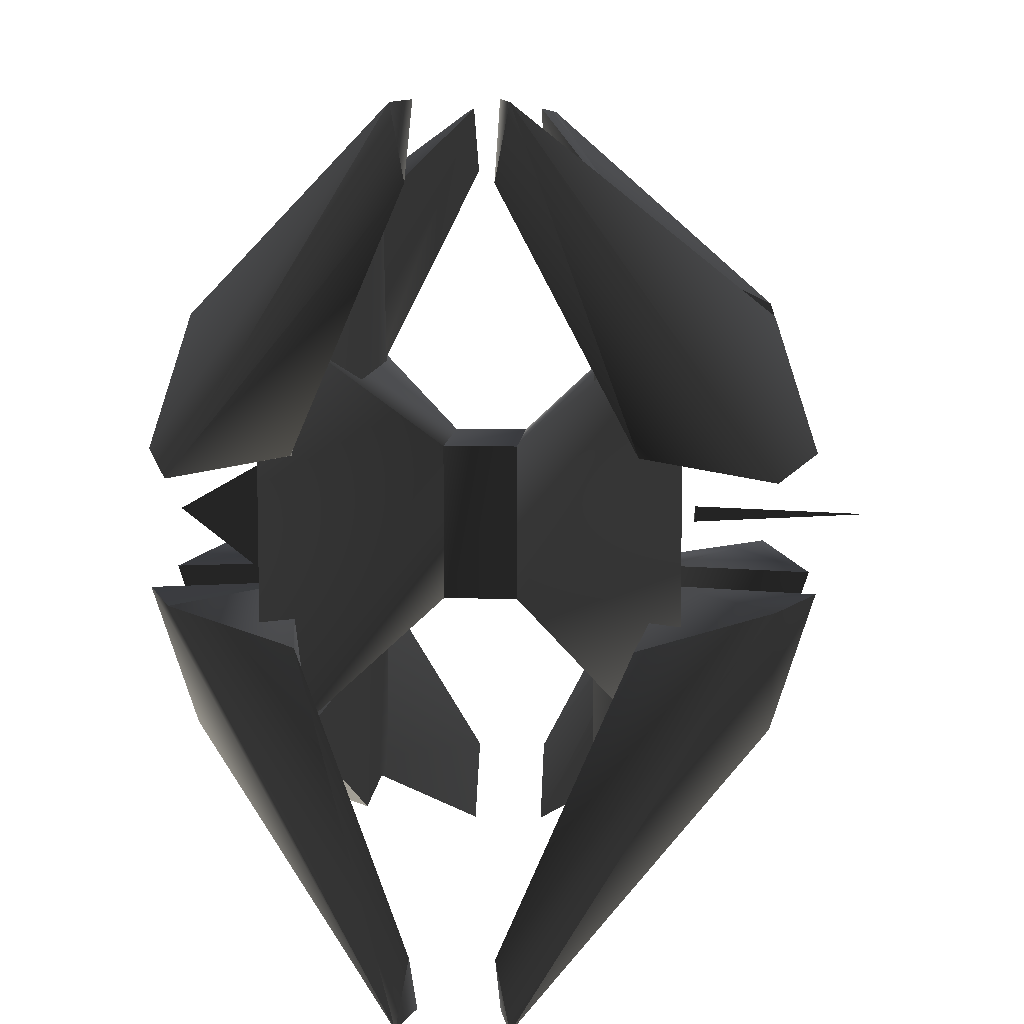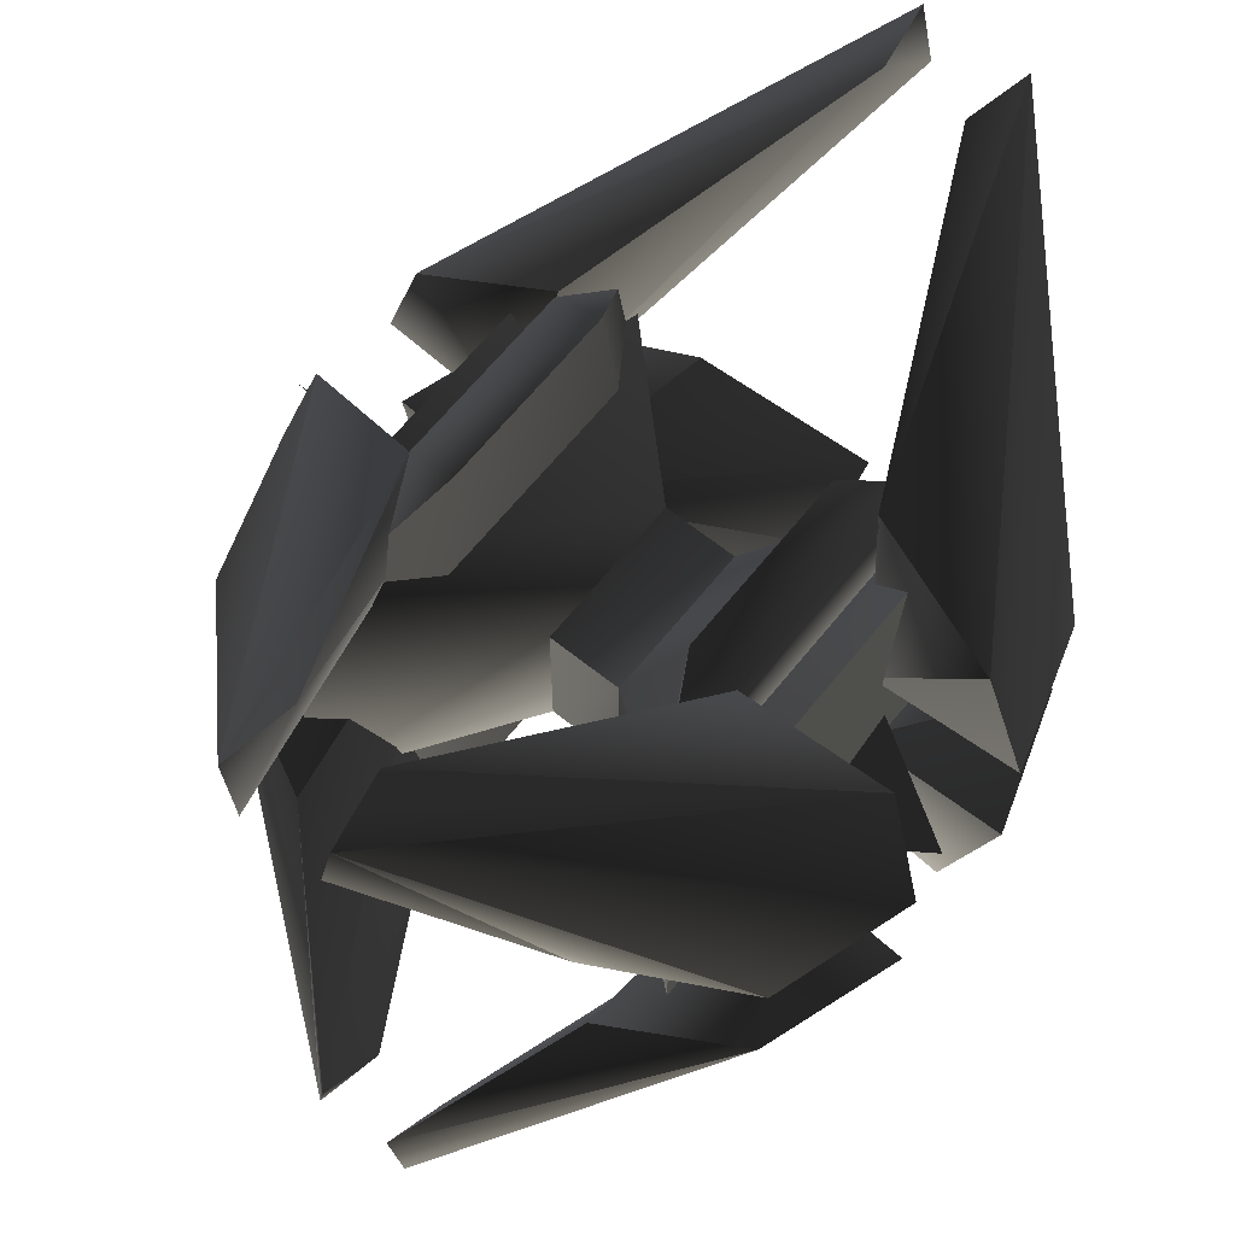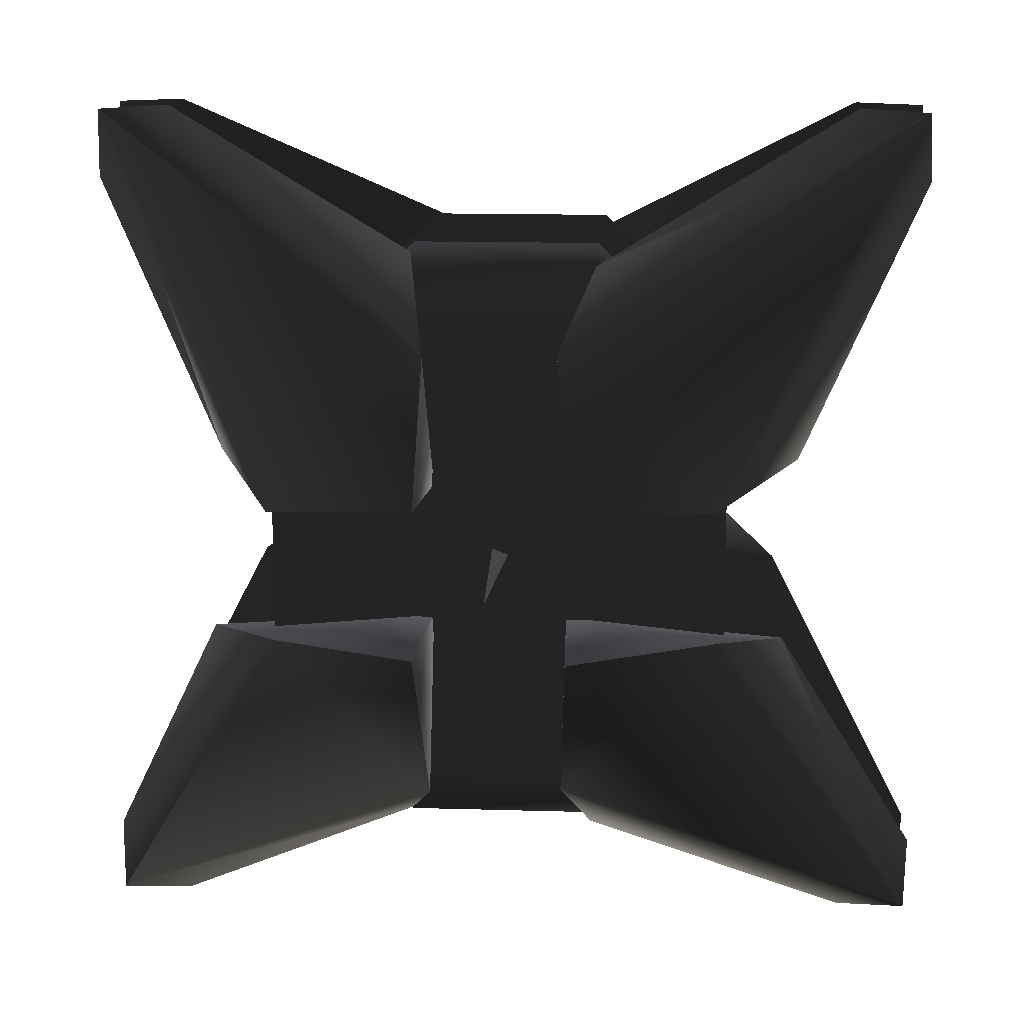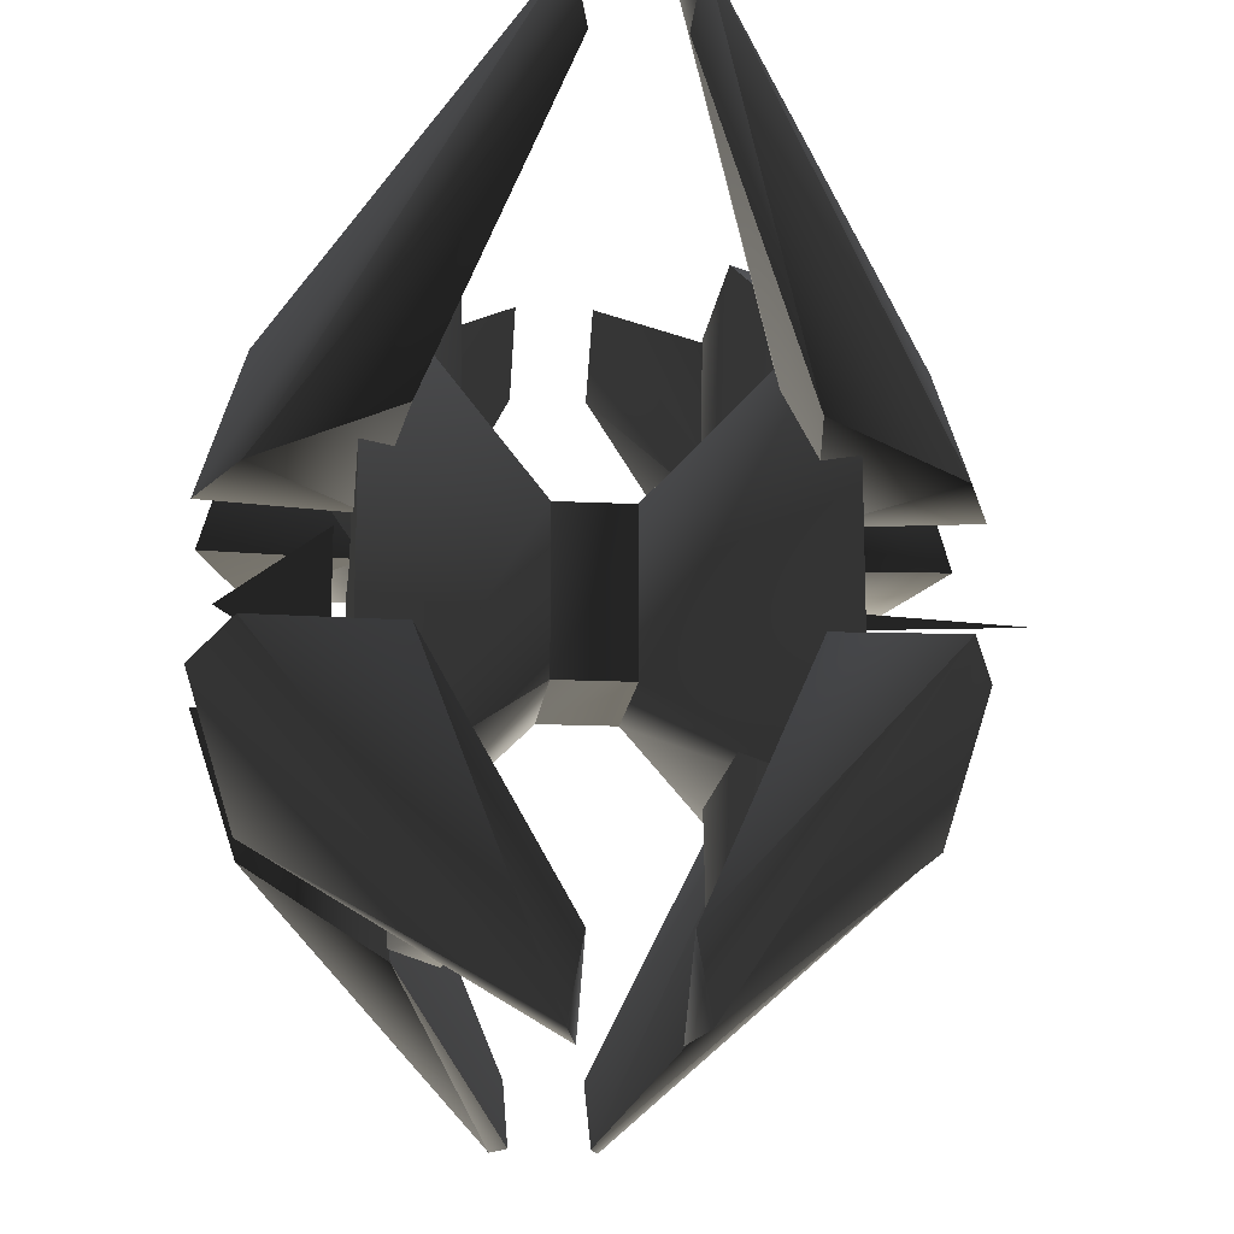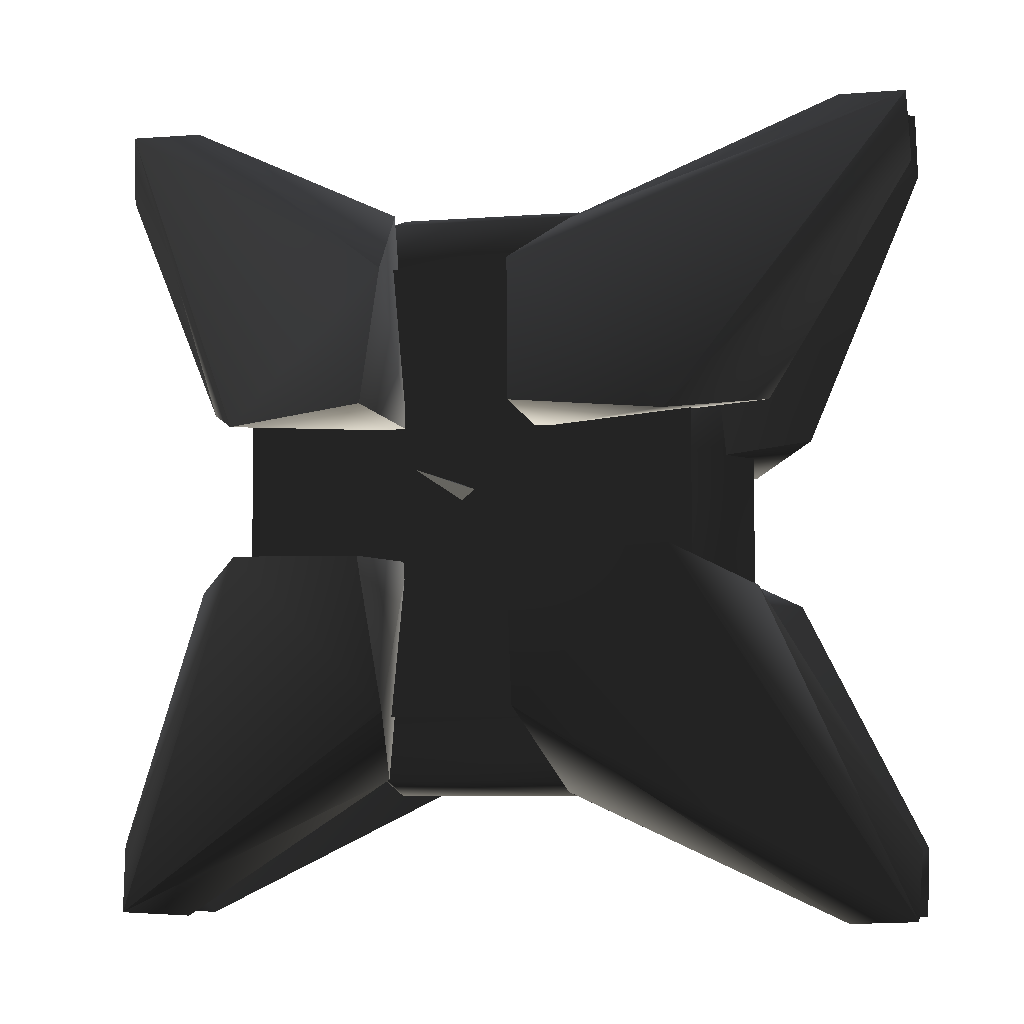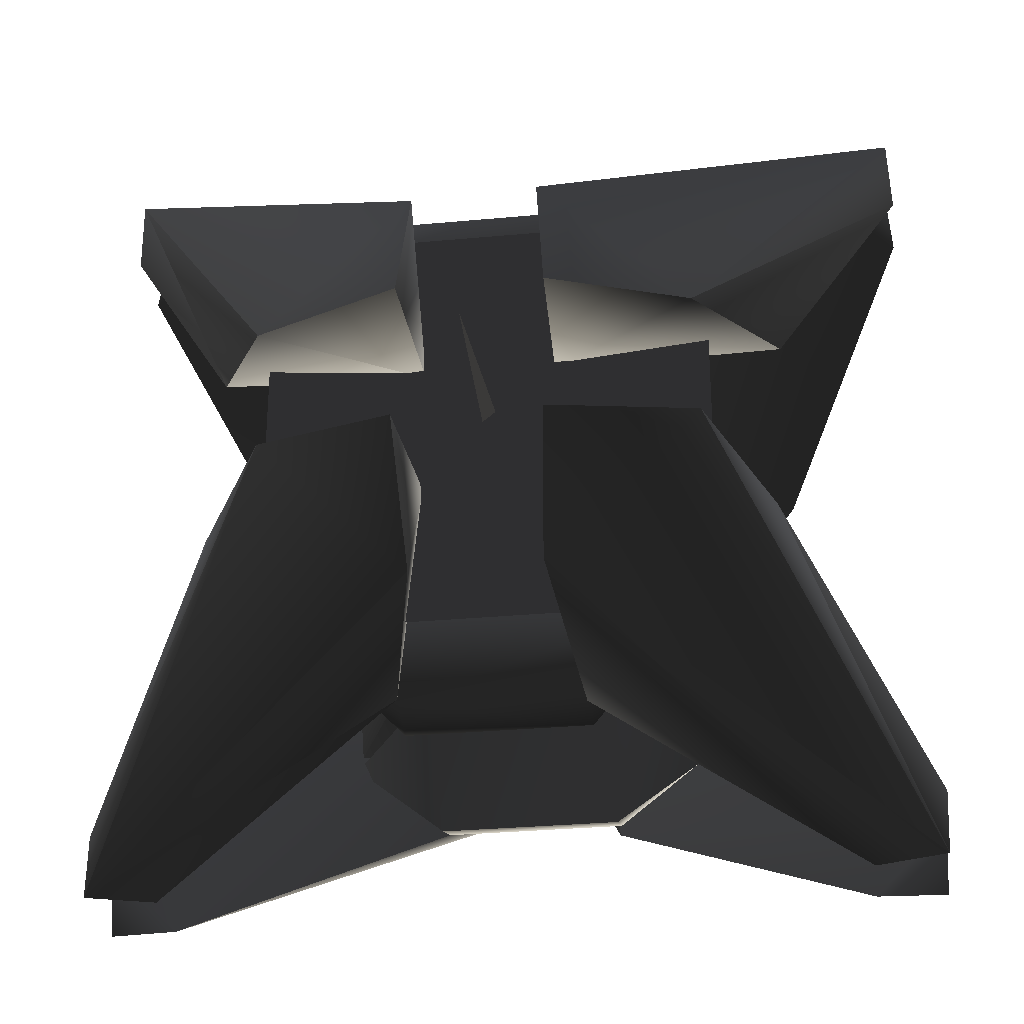
<metadata>
{"format":"obj","ext":"obj","renderer":"f3d","projection":"perspective","resolution":1024,"background":"white","views":[{"elev":8.2,"azim":93.7,"up":"+Y"},{"elev":65.0,"azim":-51.2,"up":"+Y"},{"elev":13.4,"azim":-176.0,"up":"+Y"},{"elev":-15.8,"azim":84.0,"up":"+Y"},{"elev":-6.0,"azim":-166.2,"up":"+Y"},{"elev":-30.4,"azim":-172.3,"up":"+Y"}]}
</metadata>
<code>
v  -33.75 -27.91 3.143
v  -33.47 -33.47 4.193
v  -17.2 -4.851 23.71
v  -22.32 -7.343 13.1
v  -27.91 -33.75 3.142
v  -7.188 -23.27 12.86
v  -5.243 -16.81 23.71
v  -5.219 -5.283 15.33
v  -5.692 -5.806 27.29
v  27.91 -33.75 3.143
v  33.47 -33.47 4.193
v  4.851 -17.2 23.71
v  7.343 -22.32 13.1
v  33.75 -27.91 3.142
v  23.27 -7.188 12.86
v  16.81 -5.243 23.71
v  5.283 -5.219 15.33
v  5.806 -5.692 27.29
v  33.75 27.91 3.143
v  33.47 33.47 4.193
v  17.2 4.851 23.71
v  22.32 7.343 13.1
v  27.91 33.75 3.142
v  7.188 23.27 12.86
v  5.243 16.81 23.71
v  5.219 5.283 15.33
v  5.692 5.806 27.29
v  -27.91 33.75 3.143
v  -33.47 33.47 4.193
v  -4.851 17.2 23.71
v  -7.343 22.32 13.1
v  -33.75 27.91 3.142
v  -23.27 7.188 12.86
v  -16.81 5.243 23.71
v  -5.283 5.219 15.33
v  -5.806 5.692 27.29
v  -33.47 33.47 -4.193
v  -27.91 33.75 -3.143
v  -7.343 22.32 -13.1
v  -4.851 17.2 -23.71
v  -33.75 27.91 -3.142
v  -16.81 5.243 -23.71
v  -23.27 7.188 -12.86
v  -5.283 5.219 -15.33
v  -5.806 5.692 -27.29
v  33.47 33.47 -4.193
v  33.75 27.91 -3.143
v  22.32 7.343 -13.1
v  17.2 4.851 -23.71
v  27.91 33.75 -3.142
v  5.243 16.81 -23.71
v  7.188 23.27 -12.86
v  5.219 5.283 -15.33
v  5.692 5.806 -27.29
v  33.47 -33.47 -4.193
v  27.91 -33.75 -3.143
v  7.343 -22.32 -13.1
v  4.851 -17.2 -23.71
v  33.75 -27.91 -3.142
v  16.81 -5.243 -23.71
v  23.27 -7.188 -12.86
v  5.283 -5.219 -15.33
v  5.806 -5.692 -27.29
v  -33.47 -33.47 -4.193
v  -33.75 -27.91 -3.143
v  -22.32 -7.343 -13.1
v  -17.2 -4.851 -23.71
v  -27.91 -33.75 -3.142
v  -5.243 -16.81 -23.71
v  -7.188 -23.27 -12.86
v  -5.219 -5.283 -15.33
v  -5.692 -5.806 -27.29
v  7.343 -23.6 -9.307
v  7.34 -22.44 -13.09
v  15.51 -15.75 -13.36
v  -7.29 -23.6 -9.307
v  -7.286 -22.44 -13.09
v  -9.014 -11 -9.29
v  -15.51 -15.75 -13.36
v  9.014 -11 -9.29
v  15.51 15.75 -13.36
v  7.286 22.45 -13.1
v  7.29 23.61 -9.311
v  -7.34 22.45 -13.1
v  -7.343 23.61 -9.311
v  -15.51 15.75 -13.36
v  -9.014 11 -9.29
v  9.014 11 -9.29
v  7.286 23.61 9.311
v  7.29 22.32 13.1
v  15.51 15.75 13.36
v  -7.286 23.6 9.31
v  -7.29 22.31 13.09
v  -9.014 11 9.29
v  -15.51 15.75 13.36
v  9.014 11 9.29
v  15.51 -15.75 13.36
v  7.343 -22.32 13.1
v  7.34 -23.6 9.31
v  -7.29 -22.31 13.09
v  -7.286 -23.6 9.31
v  -15.51 -15.75 13.36
v  -9.014 -11 9.29
v  9.014 -11 9.29
v  17.92 18.15 -16.35
v  6.27 6.27 -2.989
v  6.27 -6.27 -2.989
v  17.92 -17.47 -16.35
v  -17.69 18.15 -16.35
v  -6.27 6.27 -2.989
v  -17.69 -17.47 -16.35
v  -6.27 -6.27 -2.989
v  6.27 6.27 2.989
v  17.92 18.15 16.35
v  17.92 -17.47 16.35
v  6.27 -6.27 2.989
v  -6.27 6.27 2.989
v  -17.69 18.15 16.35
v  -6.27 -6.27 2.989
v  -17.69 -17.47 16.35
v  6.27 -6.27 -3.269
v  6.27 6.27 -3.269
v  -6.27 -6.27 -3.269
v  -6.27 6.27 -3.269
v  0.4823 0.6857 -17.44
v  -7.5e-05 0.08924 -31.66
v  -0.7578 0.2087 -17.44
v  0.2753 -0.6267 -17.44
v  -6.024 1.039 17.65
v  -0.000138 0.08927 25.78
v  3.834 4.831 17.65
v  2.189 -5.602 17.65
g frm-bound6
f 1 2 3
f 4 1 3
f 1 5 2
f 6 7 2
f 5 6 2
f 8 4 3
f 4 8 6
f 1 4 6
f 6 5 1
f 2 7 9
f 3 2 9
f 7 6 8
f 3 9 8
f 8 9 7
g frm-bound4
f 10 11 12
f 13 10 12
f 10 14 11
f 15 16 11
f 14 15 11
f 17 13 12
f 13 17 15
f 10 13 15
f 15 14 10
f 11 16 18
f 12 11 18
f 16 15 17
f 12 18 17
f 17 18 16
g frm-bound5
f 19 20 21
f 22 19 21
f 19 23 20
f 24 25 20
f 23 24 20
f 26 22 21
f 22 26 24
f 19 22 24
f 24 23 19
f 20 25 27
f 21 20 27
f 25 24 26
f 21 27 26
f 26 27 25
g frm-bound3
f 28 29 30
f 31 28 30
f 28 32 29
f 33 34 29
f 32 33 29
f 35 31 30
f 31 35 33
f 28 31 33
f 33 32 28
f 29 34 36
f 30 29 36
f 34 33 35
f 30 36 35
f 35 36 34
g frm-bound7
f 37 38 39
f 40 37 39
f 37 41 38
f 42 43 41
f 37 42 41
f 40 39 44
f 41 43 44
f 38 41 44
f 44 39 38
f 42 37 40
f 45 42 40
f 44 43 42
f 44 45 40
f 42 45 44
g frm-bound9
f 46 47 48
f 49 46 48
f 46 50 47
f 51 52 50
f 46 51 50
f 49 48 53
f 50 52 53
f 47 50 53
f 53 48 47
f 51 46 49
f 54 51 49
f 53 52 51
f 53 54 49
f 51 54 53
g frm-bound8
f 55 56 57
f 58 55 57
f 55 59 56
f 60 61 59
f 55 60 59
f 58 57 62
f 59 61 62
f 56 59 62
f 62 57 56
f 60 55 58
f 63 60 58
f 62 61 60
f 62 63 58
f 60 63 62
g frm-bound10
f 64 65 66
f 67 64 66
f 64 68 65
f 69 70 68
f 64 69 68
f 67 66 71
f 68 70 71
f 65 68 71
f 71 66 65
f 69 64 67
f 72 69 67
f 71 70 69
f 71 72 67
f 69 72 71
g frm-bound14
f 73 74 75
f 76 77 74
f 73 76 74
f 76 78 79
f 80 75 79
f 78 80 79
f 76 73 80
f 78 76 80
f 74 77 79
f 75 74 79
f 75 80 73
f 79 77 76
g frm-bound13
f 81 82 83
f 84 85 83
f 82 84 83
f 86 87 85
f 81 88 87
f 86 81 87
f 83 85 87
f 88 83 87
f 84 82 81
f 86 84 81
f 83 88 81
f 85 84 86
g frm-bound12
f 89 90 91
f 92 93 90
f 89 92 90
f 92 94 95
f 96 91 95
f 94 96 95
f 92 89 96
f 94 92 96
f 90 93 95
f 91 90 95
f 91 96 89
f 95 93 92
g frm-bound11
f 97 98 99
f 100 101 99
f 98 100 99
f 102 103 101
f 97 104 103
f 102 97 103
f 99 101 103
f 104 99 103
f 100 98 97
f 102 100 97
f 99 104 97
f 101 100 102
g frm-bound2
f 105 106 107
f 108 105 107
f 109 110 106
f 105 109 106
f 111 112 110
f 109 111 110
f 108 107 112
f 111 108 112
f 106 110 112
f 107 106 112
f 109 105 108
f 111 109 108
g frm-bound1
f 113 114 115
f 116 113 115
f 117 118 114
f 113 117 114
f 119 120 118
f 117 119 118
f 116 115 120
f 119 116 120
f 116 121 122
f 113 116 122
f 114 118 120
f 115 114 120
f 119 123 121
f 116 119 121
f 117 124 123
f 119 117 123
f 113 122 124
f 117 113 124
g frm-bound15
f 125 126 127
f 126 125 128
f 127 128 125
f 128 127 126
g frm-bound16
f 129 130 131
f 132 131 130
f 131 132 129
f 130 129 132

</code>
